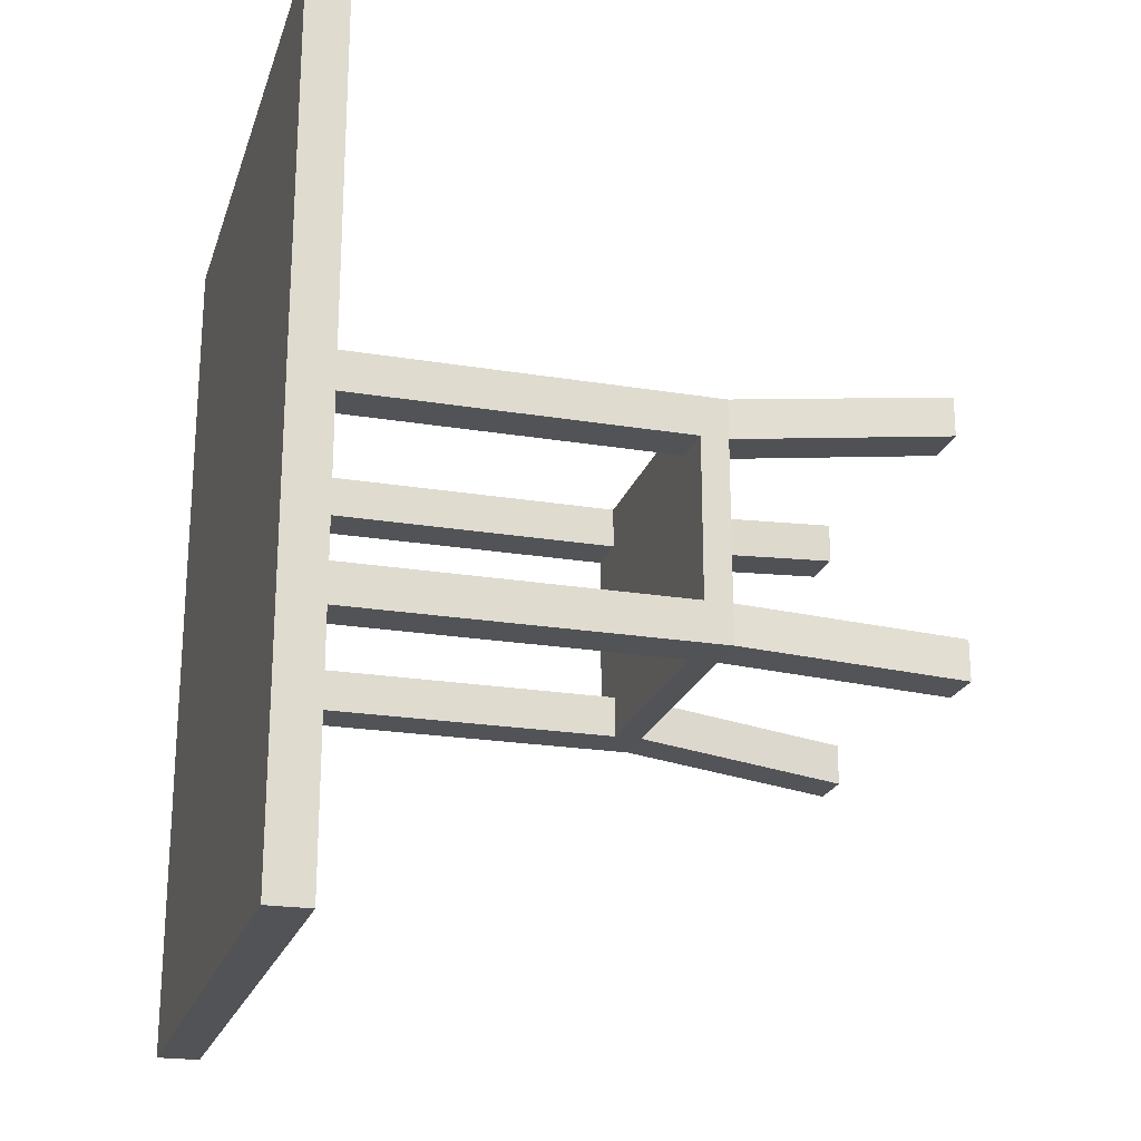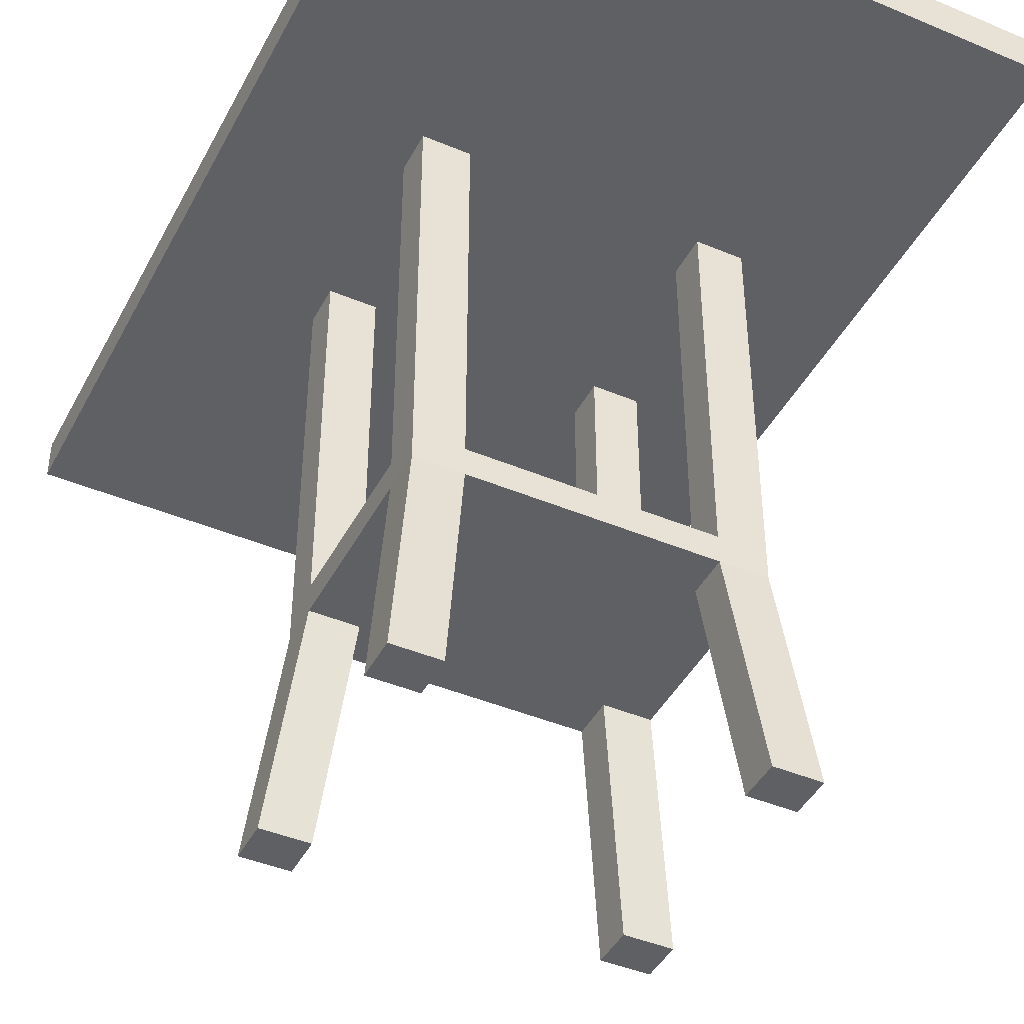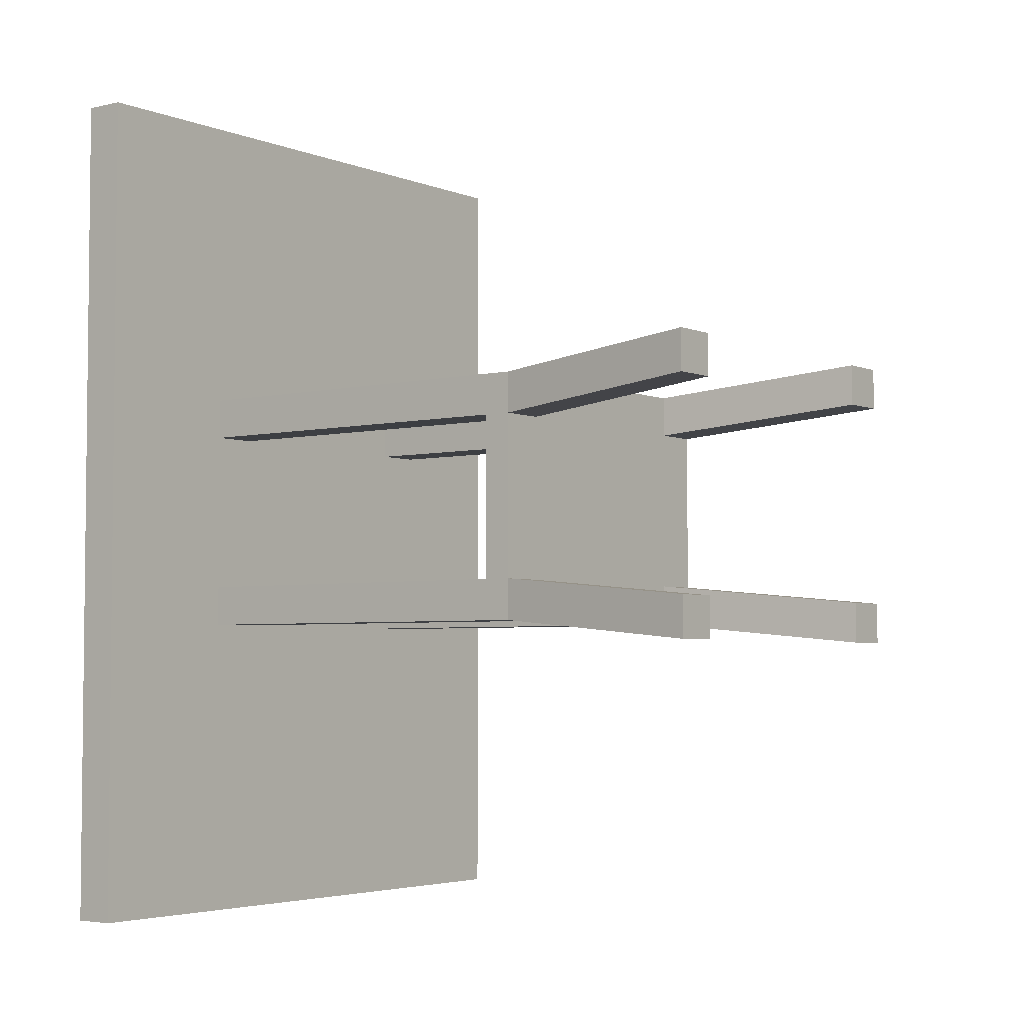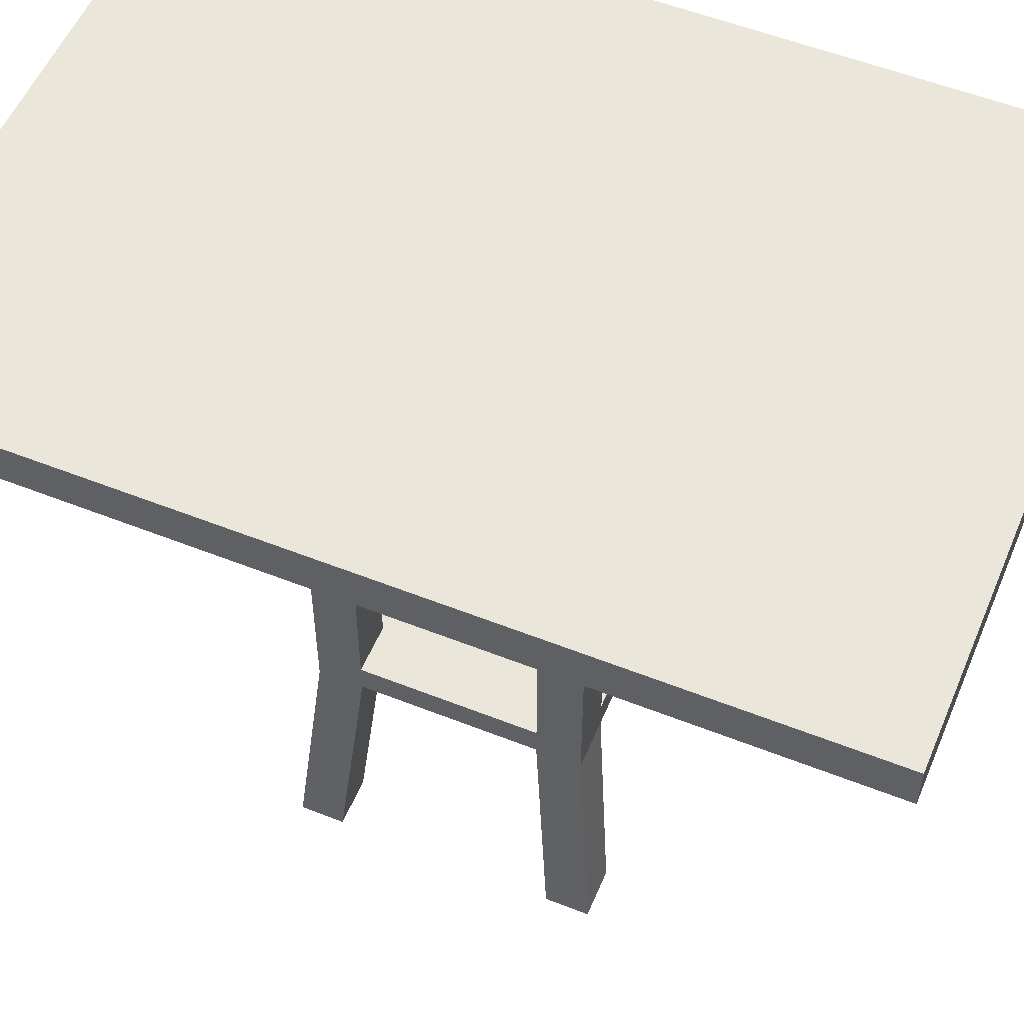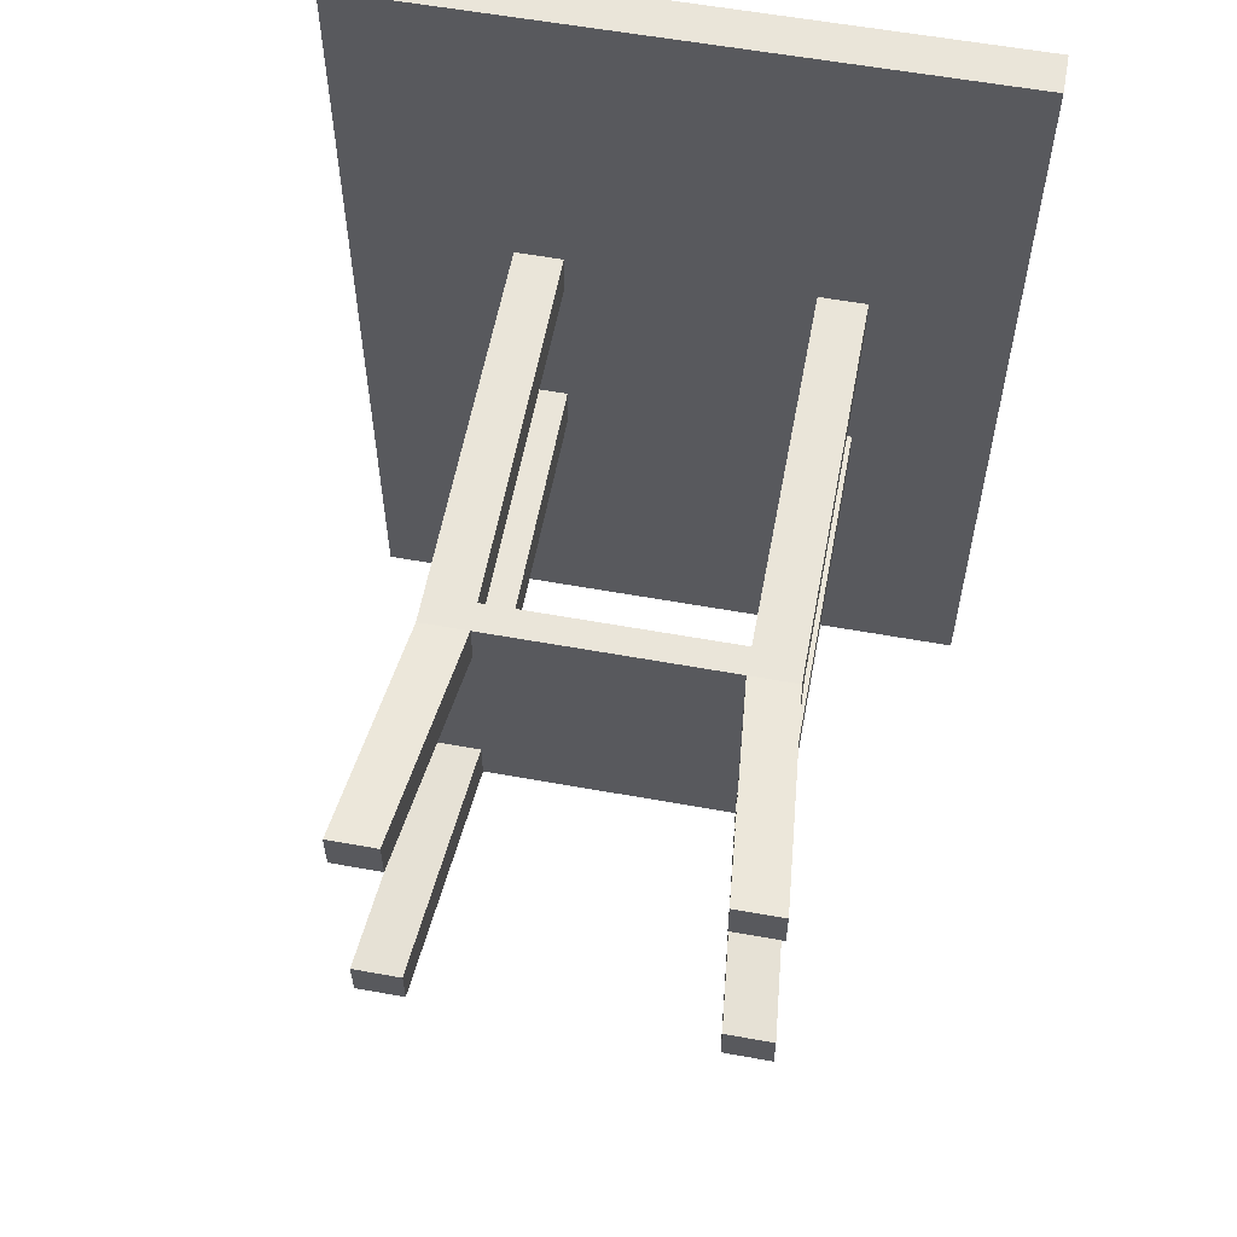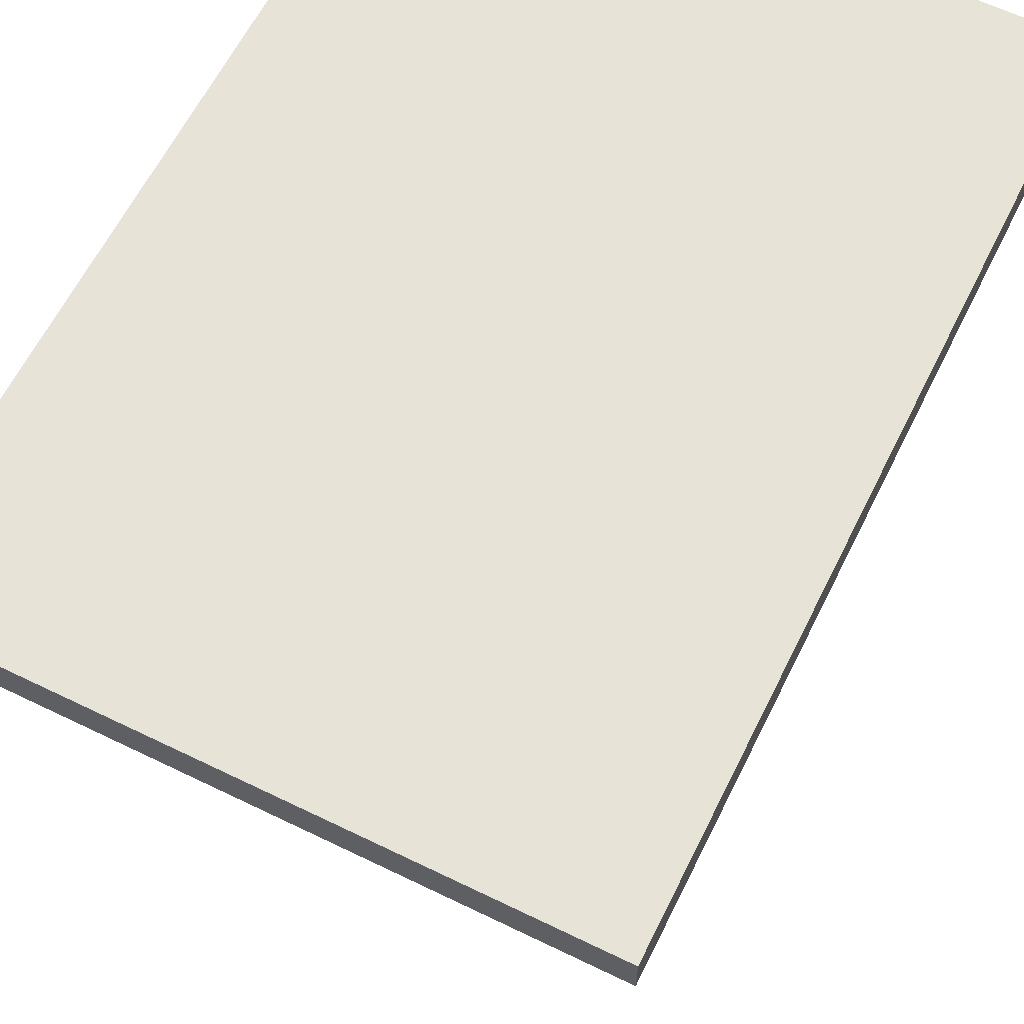
<metadata>
{"format":"obj","ext":"obj","renderer":"f3d","projection":"perspective","resolution":1024,"background":"white","views":[{"elev":-22.1,"azim":-106.0,"up":"+Z"},{"elev":-43.6,"azim":-26.3,"up":"+Y"},{"elev":-4.0,"azim":-52.5,"up":"+Z"},{"elev":54.9,"azim":-67.3,"up":"+Y"},{"elev":58.6,"azim":10.6,"up":"+Z"},{"elev":62.1,"azim":26.3,"up":"+Y"}]}
</metadata>
<code>
o Cube.006_Cube.000
v -0.6541 1.335 -0.9039
v 0.5959 1.25 -0.9039
v -0.6541 1.25 -0.9039
v 0.5959 1.335 0.8461
v -0.6541 1.25 0.8461
v 0.5959 1.25 0.8461
v -0.6541 1.335 0.8461
v 0.5959 1.335 -0.9039
v 0.3257 0.4915 0.1459
v 0.3257 0.4346 0.2297
v 0.3257 0.4346 0.1459
v 0.2311 0.4915 -0.273
v 0.3257 0.4346 -0.273
v 0.2311 0.4346 -0.273
v -0.3845 -0.01489 0.1889
v -0.3367 0.4346 0.2297
v -0.3367 0.4346 0.1459
v -0.3367 0.4915 -0.1893
v -0.3367 0.4346 -0.273
v -0.3367 0.4346 -0.1893
v -0.2421 0.4915 0.2297
v -0.2421 0.4346 0.2297
v -0.3367 1.25 -0.1893
v -0.3367 0.4915 -0.273
v 0.2311 1.25 0.1459
v 0.2311 0.4915 0.1459
v -0.2421 0.4915 -0.273
v 0.2311 0.4915 -0.1893
v 0.3257 0.4915 0.2297
v 0.2311 0.4346 0.2297
v 0.2311 0.4915 0.2297
v 0.3699 -0.01489 0.1873
v -0.2421 0.4346 -0.273
v -0.2421 0.4346 0.1459
v 0.2311 0.4346 -0.1893
v 0.2311 0.4346 0.1459
v -0.2421 0.4346 -0.1893
v -0.2887 -0.01489 -0.2313
v 0.3257 0.4346 -0.1893
v -0.2421 0.4915 0.1459
v -0.3367 1.25 -0.273
v 0.3257 0.4915 -0.1893
v -0.3367 1.25 0.2297
v -0.3367 0.4915 0.1459
v -0.3367 0.4915 0.2297
v -0.2421 0.4915 -0.1893
v 0.2803 -0.01489 -0.2322
v 0.3257 0.4915 -0.273
v -0.2421 1.25 0.2297
v -0.2421 1.25 0.1459
v -0.3367 1.25 0.1459
v 0.3257 1.25 -0.1893
v 0.2311 1.25 0.2297
v 0.2311 1.25 -0.1893
v 0.3257 1.25 0.1459
v 0.2311 1.25 -0.273
v -0.2421 1.25 -0.1893
v 0.3257 1.25 0.2297
v -0.2421 1.25 -0.273
v 0.3257 1.25 -0.273
v -0.3833 -0.01489 -0.2313
v -0.2887 -0.01489 -0.3151
v 0.3749 -0.01489 -0.316
v 0.3749 -0.01489 -0.2322
v 0.2753 -0.01489 0.2711
v 0.3699 -0.01489 0.2711
v -0.3845 -0.01489 0.2727
v -0.2899 -0.01489 0.1889
v -0.2899 -0.01489 0.2727
v 0.2753 -0.01489 0.1873
v 0.2803 -0.01489 -0.316
v -0.3833 -0.01489 -0.3151
f 1 2 3
f 4 5 6
f 6 3 2
f 7 8 1
f 9 10 11
f 4 2 8
f 1 5 7
f 12 13 14
f 15 16 17
f 18 19 20
f 21 16 22
f 23 24 18
f 25 9 26
f 27 28 12
f 29 30 10
f 21 30 31
f 10 32 11
f 24 33 19
f 14 27 12
f 34 35 36
f 22 36 30
f 33 35 37
f 20 38 37
f 39 36 35
f 28 40 26
f 26 21 31
f 41 27 24
f 28 9 42
f 43 44 45
f 46 44 40
f 45 17 16
f 18 17 44
f 14 47 35
f 20 34 17
f 48 39 13
f 9 39 42
f 49 45 21
f 50 21 40
f 51 40 44
f 52 28 42
f 53 26 31
f 54 12 28
f 55 29 9
f 56 48 12
f 57 18 46
f 58 31 29
f 59 46 27
f 60 42 48
f 61 62 38
f 47 63 64
f 65 32 66
f 67 68 69
f 22 68 34
f 19 61 20
f 38 33 37
f 62 19 33
f 11 70 36
f 68 17 34
f 16 69 22
f 65 10 30
f 64 13 39
f 70 30 36
f 13 71 14
f 47 39 35
f 1 8 2
f 4 7 5
f 6 5 3
f 7 4 8
f 9 29 10
f 4 6 2
f 1 3 5
f 12 48 13
f 15 67 16
f 18 24 19
f 21 45 16
f 23 41 24
f 25 55 9
f 27 46 28
f 29 31 30
f 21 22 30
f 10 66 32
f 24 27 33
f 14 33 27
f 34 37 35
f 22 34 36
f 33 14 35
f 20 61 38
f 39 11 36
f 28 46 40
f 26 40 21
f 41 59 27
f 28 26 9
f 43 51 44
f 46 18 44
f 45 44 17
f 18 20 17
f 14 71 47
f 20 37 34
f 48 42 39
f 9 11 39
f 49 43 45
f 50 49 21
f 51 50 40
f 52 54 28
f 53 25 26
f 54 56 12
f 55 58 29
f 56 60 48
f 57 23 18
f 58 53 31
f 59 57 46
f 60 52 42
f 61 72 62
f 47 71 63
f 65 70 32
f 67 15 68
f 22 69 68
f 19 72 61
f 38 62 33
f 62 72 19
f 11 32 70
f 68 15 17
f 16 67 69
f 65 66 10
f 64 63 13
f 70 65 30
f 13 63 71
f 47 64 39

</code>
